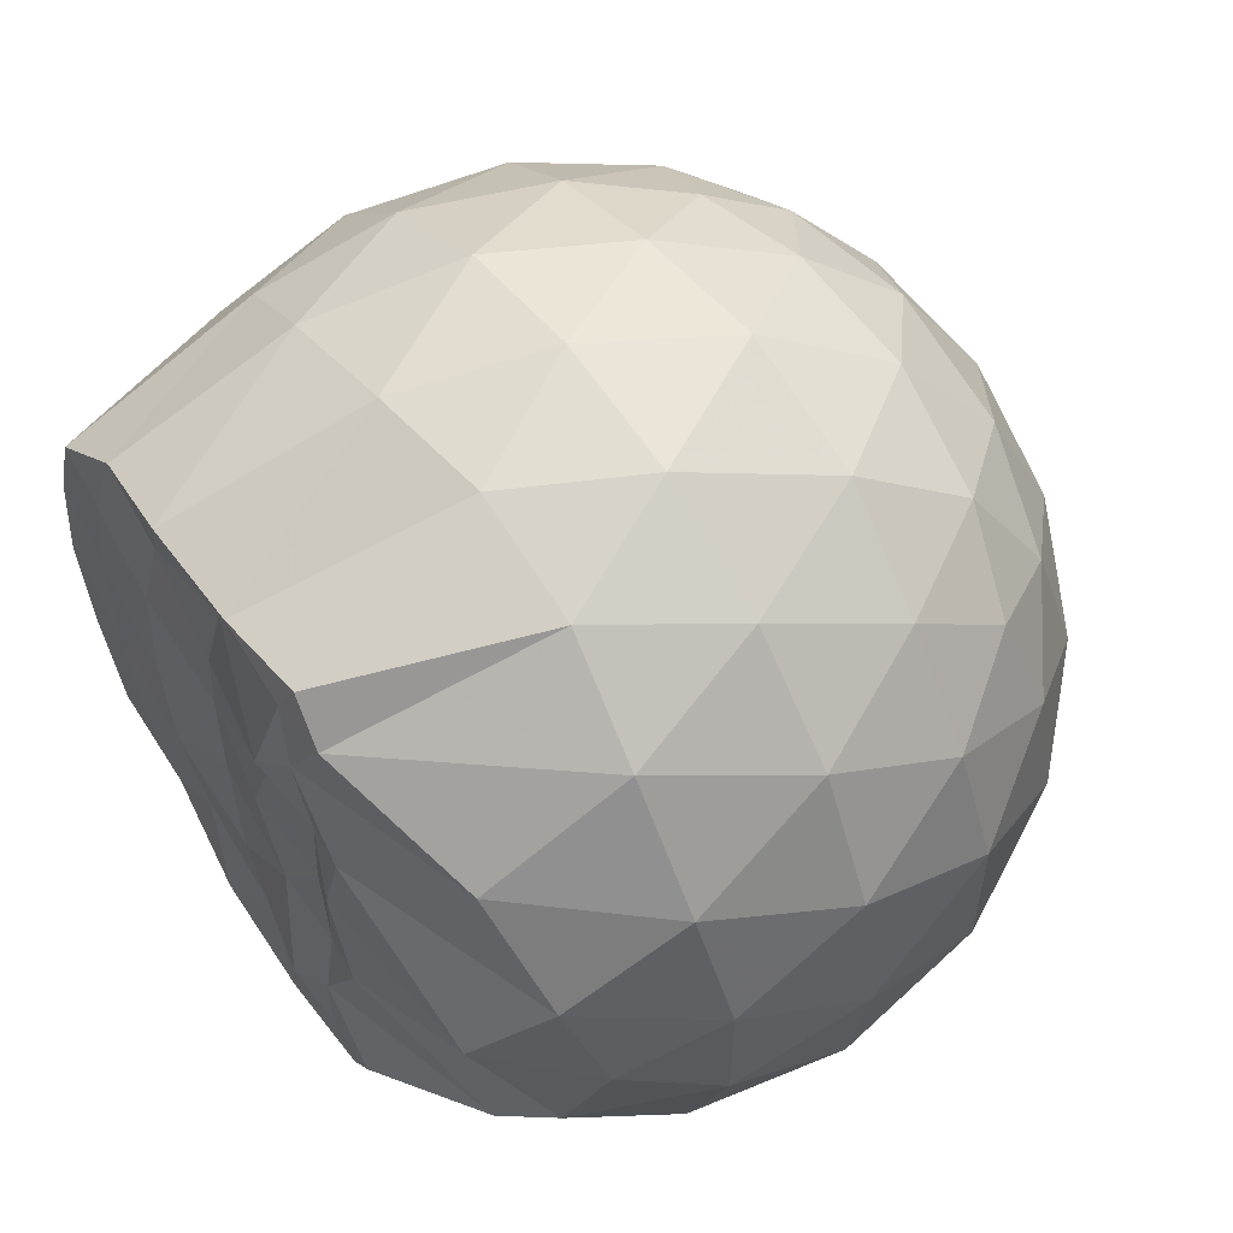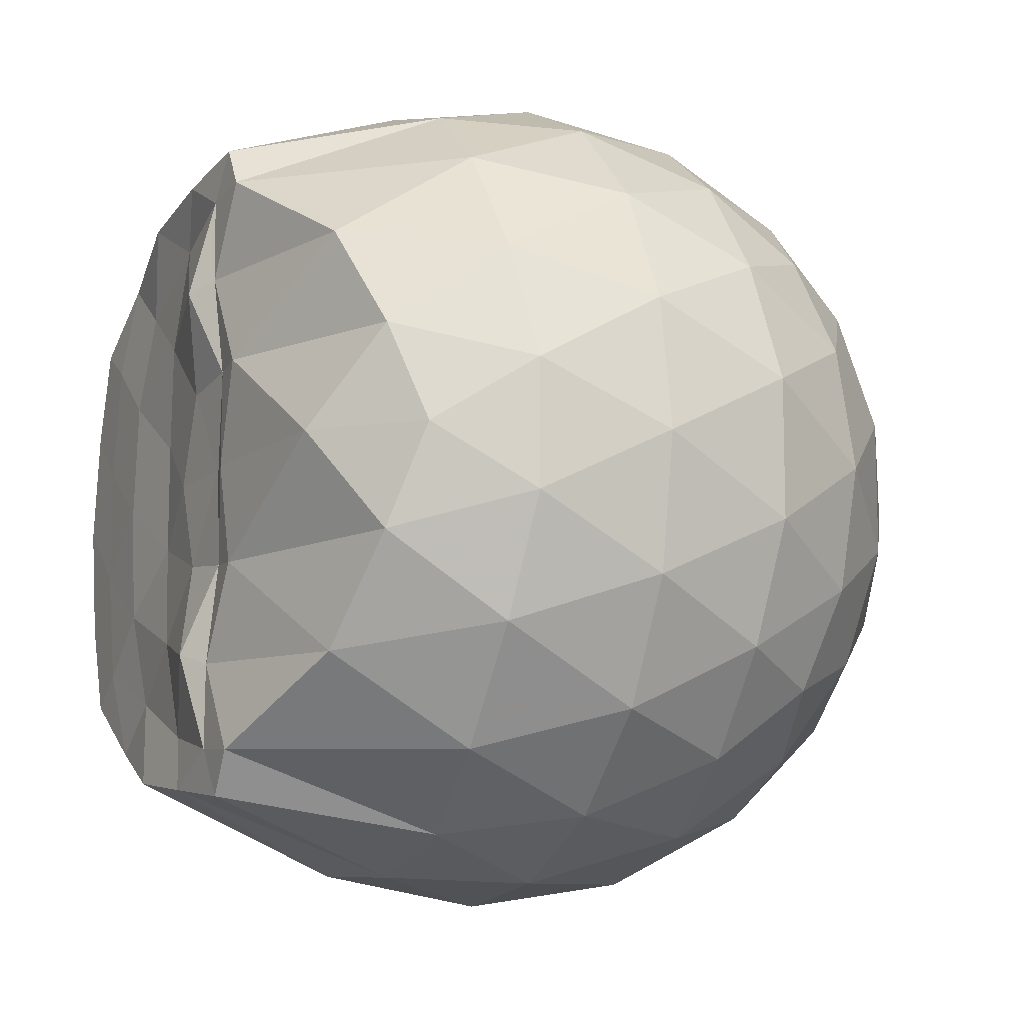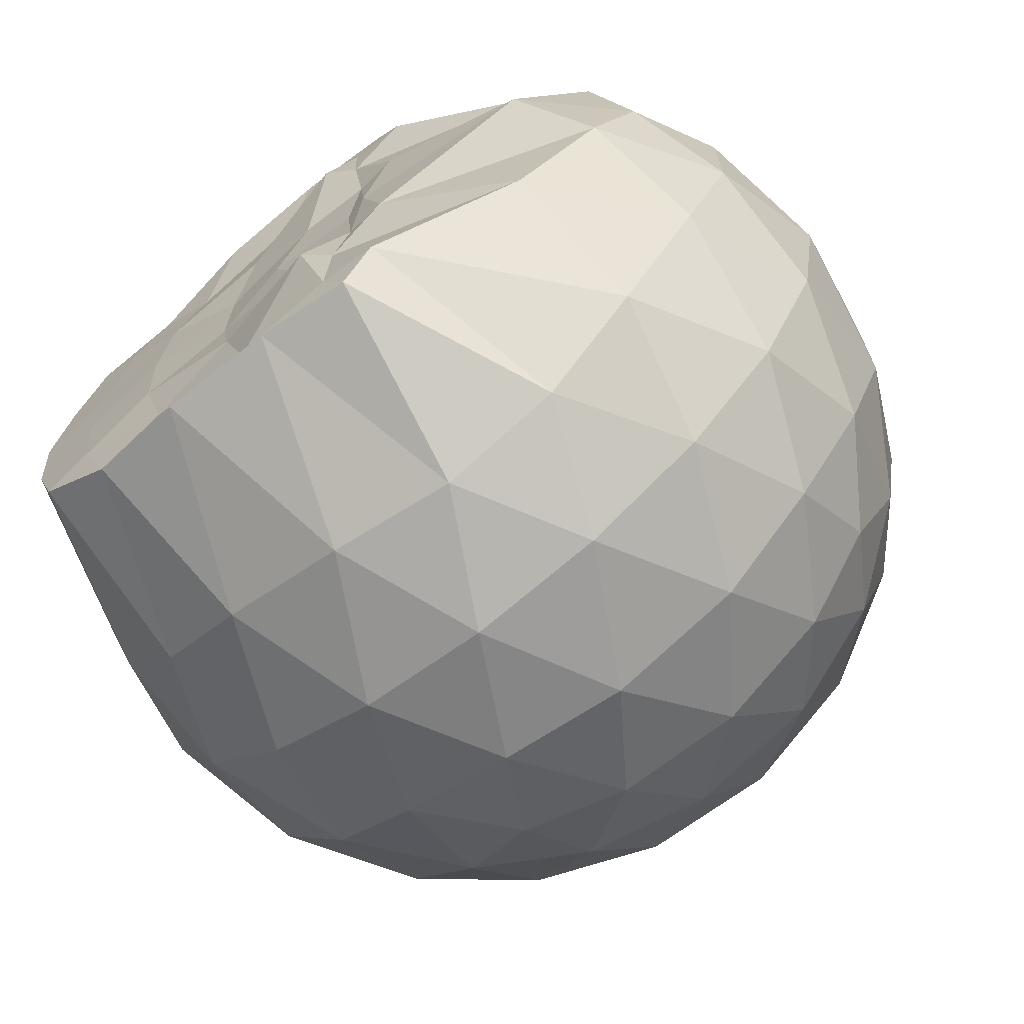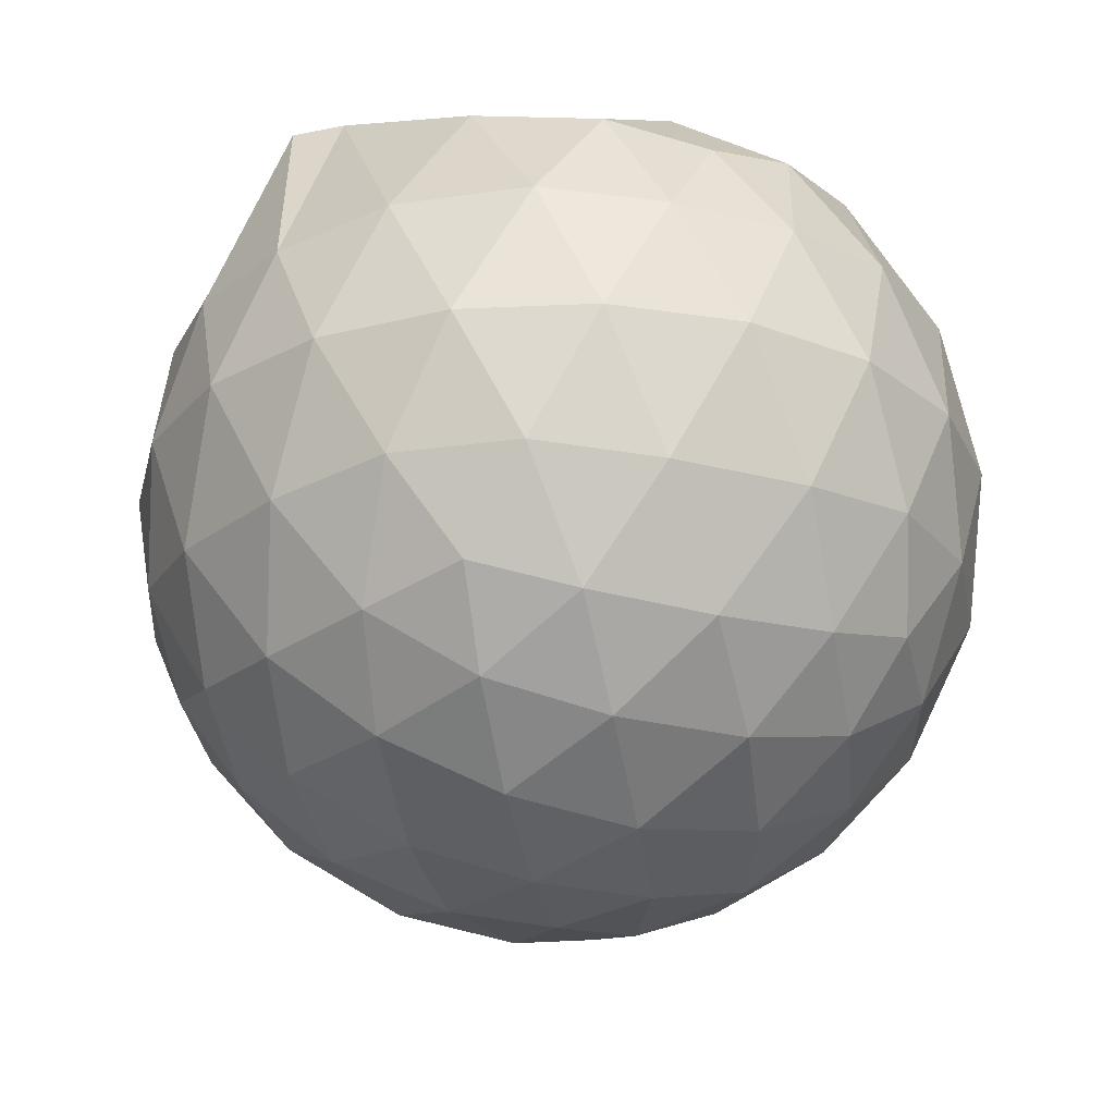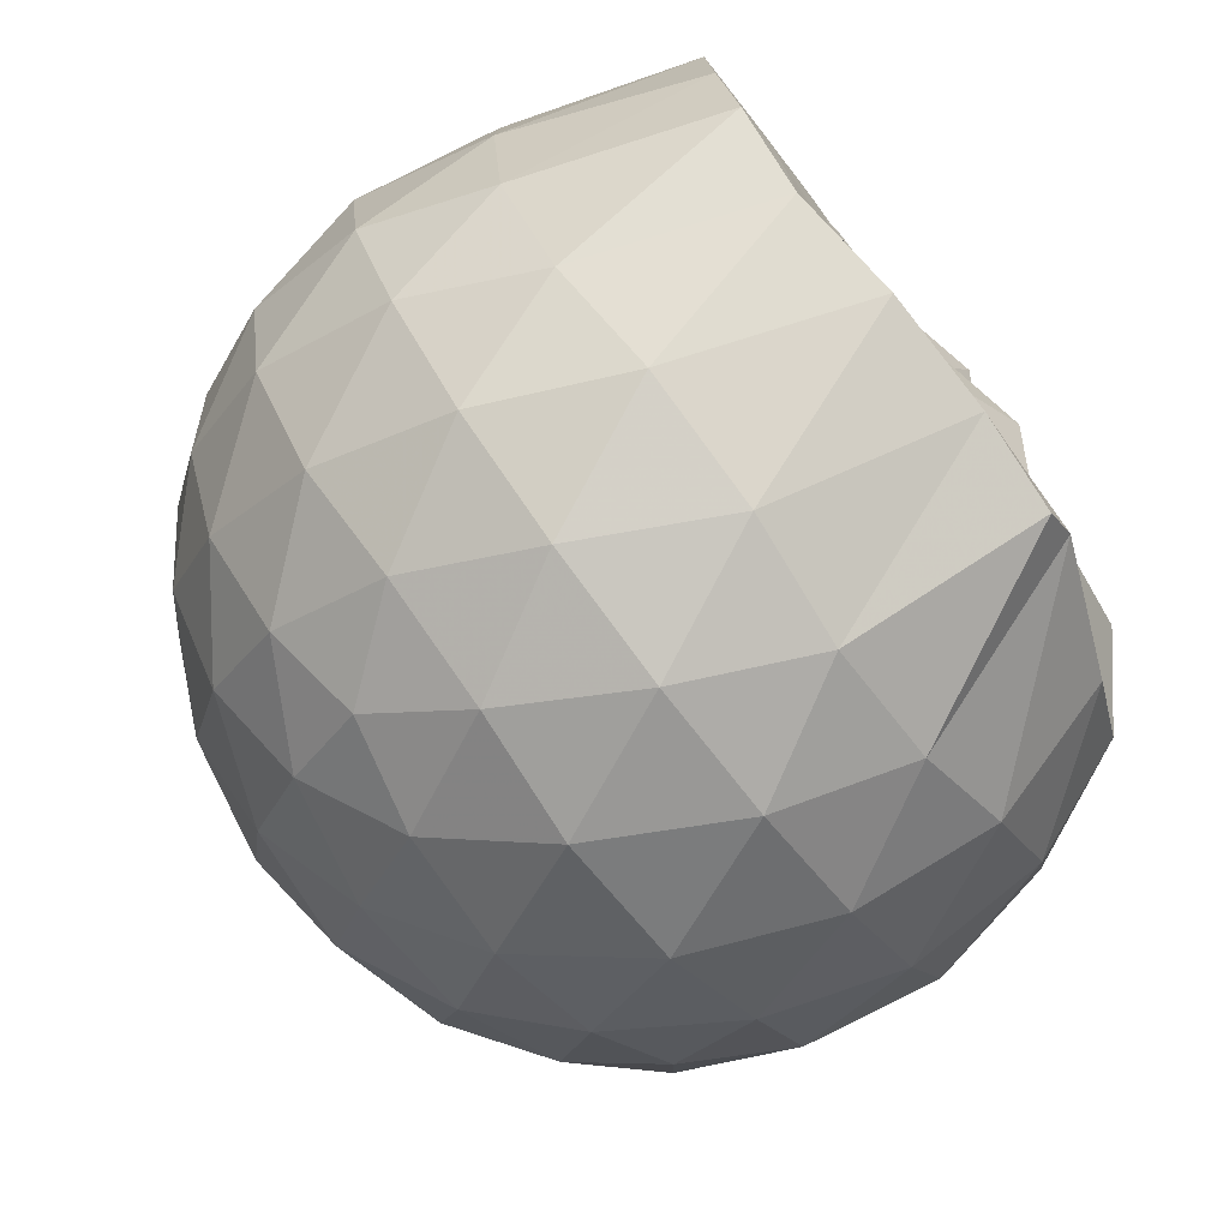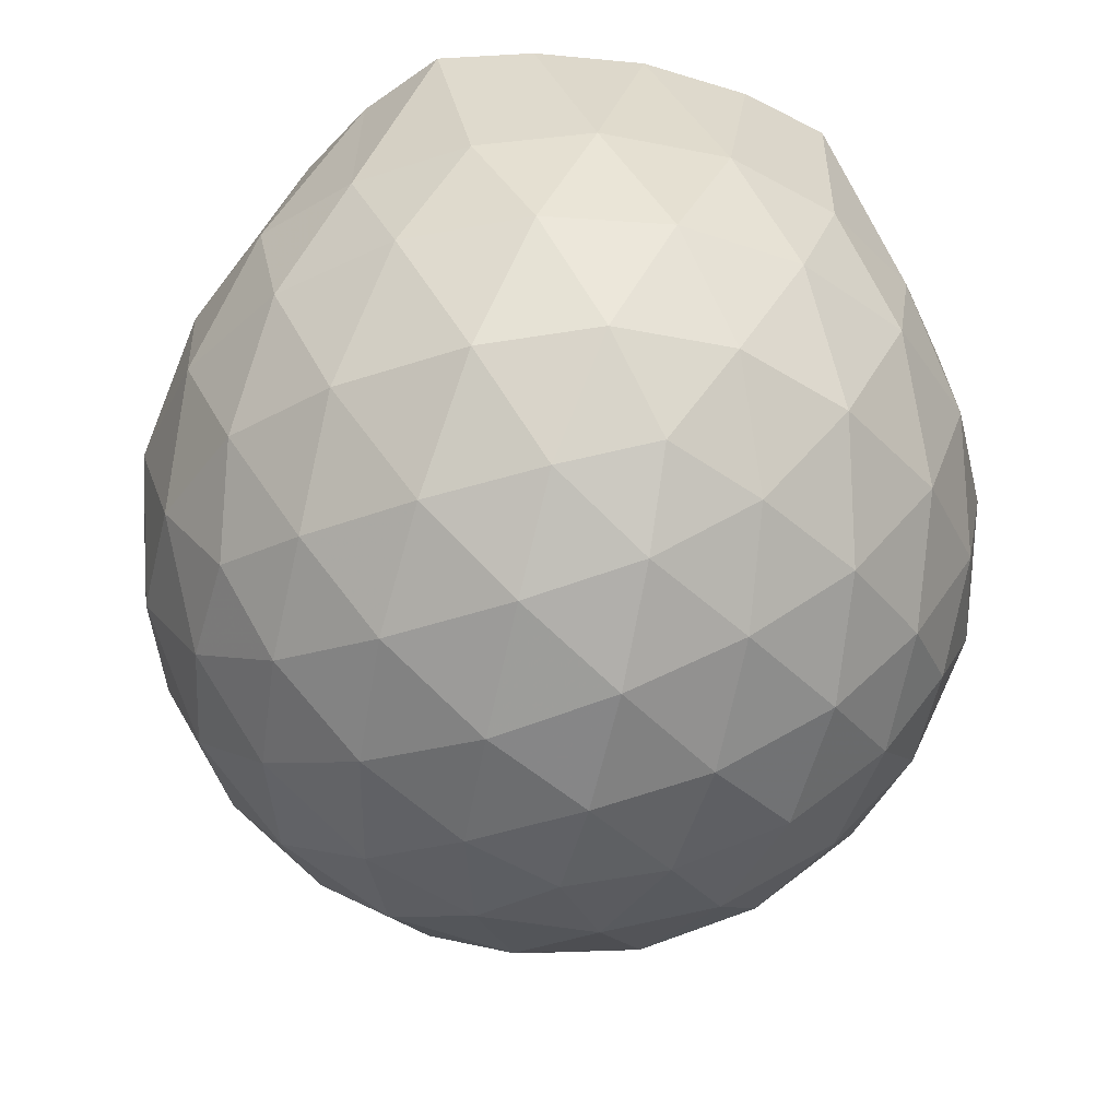
<metadata>
{"format":"obj","ext":"obj","renderer":"f3d","projection":"perspective","resolution":1024,"background":"white","views":[{"elev":56.6,"azim":55.2,"up":"+Y"},{"elev":-10.8,"azim":64.3,"up":"+Y"},{"elev":-70.2,"azim":38.8,"up":"+Y"},{"elev":-25.0,"azim":66.9,"up":"+Z"},{"elev":-78.4,"azim":-52.3,"up":"+Y"},{"elev":-39.0,"azim":-104.1,"up":"+Z"}]}
</metadata>
<code>
v -1.54 -0.01533 0.9772
v -1.491 -0.01612 -0.7499
v -0.6366 -0.0158 0.7418
v -0.7103 0.2073 0.8086
v -0.8846 0.4476 0.8616
v -1.198 0.6348 0.9812
v -1.274 0.7329 0.9749
v -1.492 0.7026 0.9894
v -1.76 0.6688 0.9866
v -2.002 0.5774 0.9581
v -2.181 0.4445 0.9728
v -2.249 0.2349 0.9736
v -2.278 -0.01613 0.9768
v -2.249 -0.267 0.9734
v -2.18 -0.4764 0.9721
v -2.002 -0.6099 0.9581
v -1.76 -0.7006 0.9866
v -1.492 -0.7352 0.9898
v -1.273 -0.7641 0.9747
v -1.199 -0.6669 0.9807
v -0.8847 -0.4798 0.8618
v -0.7099 -0.2396 0.8087
v -0.5506 0.1267 0.5246
v -0.6468 0.3949 0.5529
v -0.8364 0.6474 0.5539
v -1.067 0.8163 0.5285
v -1.343 0.8989 0.5306
v -1.632 0.8849 0.5618
v -1.935 0.7827 0.5617
v -2.168 0.6197 0.5301
v -2.34 0.3923 0.5276
v -2.415 0.1327 0.5581
v -2.414 -0.1653 0.5584
v -2.34 -0.4243 0.5271
v -2.168 -0.6518 0.5297
v -1.934 -0.8149 0.5616
v -1.632 -0.9172 0.5612
v -1.343 -0.9311 0.53
v -1.067 -0.8486 0.5294
v -0.8363 -0.6797 0.5544
v -0.6466 -0.427 0.5537
v -0.5506 -0.1591 0.525
v -0.5405 0.2876 0.2409
v -0.6829 0.561 0.2412
v -0.9047 0.7769 0.242
v -1.184 0.9129 0.2432
v -1.494 0.9553 0.2447
v -1.803 0.9003 0.2458
v -2.08 0.7553 0.2446
v -2.299 0.5389 0.2455
v -2.439 0.2722 0.244
v -2.483 -0.01623 0.2457
v -2.439 -0.3044 0.2438
v -2.299 -0.5712 0.2458
v -2.08 -0.7874 0.2444
v -1.803 -0.9325 0.2456
v -1.494 -0.9875 0.2446
v -1.184 -0.9451 0.2431
v -0.9048 -0.8091 0.2419
v -0.6828 -0.5932 0.2413
v -0.5406 -0.3198 0.2407
v -0.4917 -0.01616 0.2403
v -0.6357 0.4157 -0.04472
v -0.808 0.6481 -0.04348
v -1.048 0.8094 -0.07046
v -1.355 0.9028 -0.06859
v -1.647 0.9032 -0.03884
v -1.926 0.8086 -0.03661
v -2.156 0.6331 -0.06193
v -2.345 0.3815 -0.06144
v -2.436 0.1211 -0.03009
v -2.437 -0.1531 -0.03001
v -2.345 -0.4138 -0.06142
v -2.156 -0.6654 -0.06194
v -1.926 -0.8408 -0.03664
v -1.647 -0.9354 -0.03888
v -1.355 -0.9351 -0.0686
v -1.048 -0.8416 -0.07053
v -0.808 -0.6803 -0.04342
v -0.6356 -0.4479 -0.04476
v -0.5514 -0.1743 -0.07325
v -0.5514 0.142 -0.07327
v -0.7848 0.486 -0.2565
v -0.9754 0.6291 -0.3125
v -1.237 0.7449 -0.3343
v -1.52 0.7958 -0.3079
v -1.762 0.7845 -0.2484
v -1.961 0.6489 -0.3022
v -2.155 0.4423 -0.3221
v -2.293 0.2023 -0.2953
v -2.359 -0.01616 -0.2382
v -2.293 -0.2346 -0.2953
v -2.155 -0.4746 -0.3221
v -1.961 -0.6812 -0.3022
v -1.762 -0.8167 -0.2484
v -1.52 -0.828 -0.3079
v -1.237 -0.7771 -0.3343
v -0.9754 -0.6613 -0.3125
v -0.7848 -0.5183 -0.2565
v -0.7039 -0.296 -0.314
v -0.6702 -0.01612 -0.338
v -0.7039 0.2638 -0.314
v -0.8388 -0.01613 0.9416
v -1.201 0.216 0.98
v -1.317 0.4313 0.987
v -1.33 0.6216 0.9845
v -1.587 0.5729 0.9602
v -1.853 0.4685 0.9561
v -2.071 0.3767 0.9758
v -2.113 0.115 0.9767
v -2.114 -0.1481 0.9779
v -2.072 -0.4095 0.9749
v -1.852 -0.502 0.956
v -1.587 -0.6051 0.9602
v -1.33 -0.6544 0.9843
v -1.318 -0.4635 0.9872
v -1.201 -0.2484 0.98
v -1.266 -0.01674 0.981
v -1.297 0.209 0.9698
v -1.377 0.4068 1.03
v -1.655 0.3436 0.971
v -1.908 0.2467 0.9759
v -1.925 -0.01599 0.9794
v -1.908 -0.2795 0.9759
v -1.655 -0.3762 0.9709
v -1.377 -0.4396 1.03
v -1.298 -0.2405 0.9695
v -1.324 -0.01662 0.9655
v -1.463 0.1879 0.9763
v -1.708 0.1098 0.9572
v -1.707 -0.1412 0.9576
v -1.462 -0.2199 0.9758
v -0.9017 0.4019 -0.4493
v -1.144 0.5328 -0.5104
v -1.44 0.6239 -0.5074
v -1.716 0.6521 -0.441
v -1.92 0.4665 -0.4998
v -2.102 0.2228 -0.4953
v -2.217 -0.01614 -0.4302
v -2.102 -0.255 -0.4953
v -1.92 -0.4986 -0.4998
v -1.716 -0.6843 -0.441
v -1.44 -0.6562 -0.5074
v -1.144 -0.565 -0.5105
v -0.9017 -0.4341 -0.4493
v -0.8478 -0.1681 -0.5126
v -0.8478 0.1359 -0.5126
v -1.081 0.2739 -0.6208
v -1.358 0.3795 -0.658
v -1.647 0.4486 -0.6138
v -1.838 0.2252 -0.6495
v -1.997 -0.01612 -0.6061
v -1.838 -0.2574 -0.6495
v -1.647 -0.4809 -0.6138
v -1.358 -0.4117 -0.658
v -1.081 -0.3061 -0.6208
v -1.062 -0.01612 -0.661
v -1.293 0.1229 -0.7234
v -1.566 0.2076 -0.7195
v -1.735 -0.01612 -0.7159
v -1.566 -0.2398 -0.7195
v -1.293 -0.1551 -0.7234
f 3 23 4
f 4 23 24
f 4 24 5
f 5 24 25
f 5 25 6
f 6 25 26
f 6 26 7
f 7 26 27
f 7 27 8
f 8 27 28
f 8 28 9
f 9 28 29
f 9 29 10
f 10 29 30
f 10 30 11
f 11 30 31
f 11 31 12
f 12 31 32
f 12 32 13
f 13 32 33
f 13 33 14
f 14 33 34
f 14 34 15
f 15 34 35
f 15 35 16
f 16 35 36
f 16 36 17
f 17 36 37
f 17 37 18
f 18 37 38
f 18 38 19
f 19 38 39
f 19 39 20
f 20 39 40
f 20 40 21
f 21 40 41
f 21 41 22
f 22 41 42
f 22 42 3
f 3 42 23
f 23 43 24
f 24 43 44
f 24 44 25
f 25 44 45
f 25 45 26
f 26 45 46
f 26 46 27
f 27 46 47
f 27 47 28
f 28 47 48
f 28 48 29
f 29 48 49
f 29 49 30
f 30 49 50
f 30 50 31
f 31 50 51
f 31 51 32
f 32 51 52
f 32 52 33
f 33 52 53
f 33 53 34
f 34 53 54
f 34 54 35
f 35 54 55
f 35 55 36
f 36 55 56
f 36 56 37
f 37 56 57
f 37 57 38
f 38 57 58
f 38 58 39
f 39 58 59
f 39 59 40
f 40 59 60
f 40 60 41
f 41 60 61
f 41 61 42
f 42 61 62
f 42 62 23
f 23 62 43
f 43 63 44
f 44 63 64
f 44 64 45
f 45 64 65
f 45 65 46
f 46 65 66
f 46 66 47
f 47 66 67
f 47 67 48
f 48 67 68
f 48 68 49
f 49 68 69
f 49 69 50
f 50 69 70
f 50 70 51
f 51 70 71
f 51 71 52
f 52 71 72
f 52 72 53
f 53 72 73
f 53 73 54
f 54 73 74
f 54 74 55
f 55 74 75
f 55 75 56
f 56 75 76
f 56 76 57
f 57 76 77
f 57 77 58
f 58 77 78
f 58 78 59
f 59 78 79
f 59 79 60
f 60 79 80
f 60 80 61
f 61 80 81
f 61 81 62
f 62 81 82
f 62 82 43
f 43 82 63
f 63 83 64
f 64 83 84
f 64 84 65
f 65 84 85
f 65 85 66
f 66 85 86
f 66 86 67
f 67 86 87
f 67 87 68
f 68 87 88
f 68 88 69
f 69 88 89
f 69 89 70
f 70 89 90
f 70 90 71
f 71 90 91
f 71 91 72
f 72 91 92
f 72 92 73
f 73 92 93
f 73 93 74
f 74 93 94
f 74 94 75
f 75 94 95
f 75 95 76
f 76 95 96
f 76 96 77
f 77 96 97
f 77 97 78
f 78 97 98
f 78 98 79
f 79 98 99
f 79 99 80
f 80 99 100
f 80 100 81
f 81 100 101
f 81 101 82
f 82 101 102
f 82 102 63
f 63 102 83
f 103 104 118
f 104 119 118
f 104 105 119
f 105 120 119
f 105 106 120
f 106 107 120
f 107 121 120
f 107 108 121
f 108 122 121
f 108 109 122
f 109 110 122
f 110 123 122
f 110 111 123
f 111 124 123
f 111 112 124
f 112 113 124
f 113 125 124
f 113 114 125
f 114 126 125
f 114 115 126
f 115 116 126
f 116 127 126
f 116 117 127
f 117 118 127
f 117 103 118
f 118 119 128
f 119 129 128
f 119 120 129
f 120 121 129
f 121 130 129
f 121 122 130
f 122 123 130
f 123 131 130
f 123 124 131
f 124 125 131
f 125 132 131
f 125 126 132
f 126 127 132
f 127 128 132
f 127 118 128
f 133 148 134
f 134 148 149
f 134 149 135
f 135 149 150
f 135 150 136
f 136 150 137
f 137 150 151
f 137 151 138
f 138 151 152
f 138 152 139
f 139 152 140
f 140 152 153
f 140 153 141
f 141 153 154
f 141 154 142
f 142 154 143
f 143 154 155
f 143 155 144
f 144 155 156
f 144 156 145
f 145 156 146
f 146 156 157
f 146 157 147
f 147 157 148
f 147 148 133
f 148 158 149
f 149 158 159
f 149 159 150
f 150 159 151
f 151 159 160
f 151 160 152
f 152 160 153
f 153 160 161
f 153 161 154
f 154 161 155
f 155 161 162
f 155 162 156
f 156 162 157
f 157 162 158
f 157 158 148
f 3 4 103
f 103 4 104
f 4 5 104
f 104 5 105
f 5 6 105
f 105 6 106
f 6 7 106
f 7 8 106
f 106 8 107
f 8 9 107
f 107 9 108
f 9 10 108
f 108 10 109
f 10 11 109
f 11 12 109
f 109 12 110
f 12 13 110
f 110 13 111
f 13 14 111
f 111 14 112
f 14 15 112
f 15 16 112
f 112 16 113
f 16 17 113
f 113 17 114
f 17 18 114
f 114 18 115
f 18 19 115
f 19 20 115
f 115 20 116
f 20 21 116
f 116 21 117
f 21 22 117
f 117 22 103
f 22 3 103
f 83 133 84
f 84 133 134
f 84 134 85
f 85 134 135
f 85 135 86
f 86 135 136
f 86 136 87
f 87 136 88
f 88 136 137
f 88 137 89
f 89 137 138
f 89 138 90
f 90 138 139
f 90 139 91
f 91 139 92
f 92 139 140
f 92 140 93
f 93 140 141
f 93 141 94
f 94 141 142
f 94 142 95
f 95 142 96
f 96 142 143
f 96 143 97
f 97 143 144
f 97 144 98
f 98 144 145
f 98 145 99
f 99 145 100
f 100 145 146
f 100 146 101
f 101 146 147
f 101 147 102
f 102 147 133
f 102 133 83
f 128 129 1
f 129 130 1
f 130 131 1
f 131 132 1
f 132 128 1
f 159 158 2
f 160 159 2
f 161 160 2
f 162 161 2
f 158 162 2

</code>
